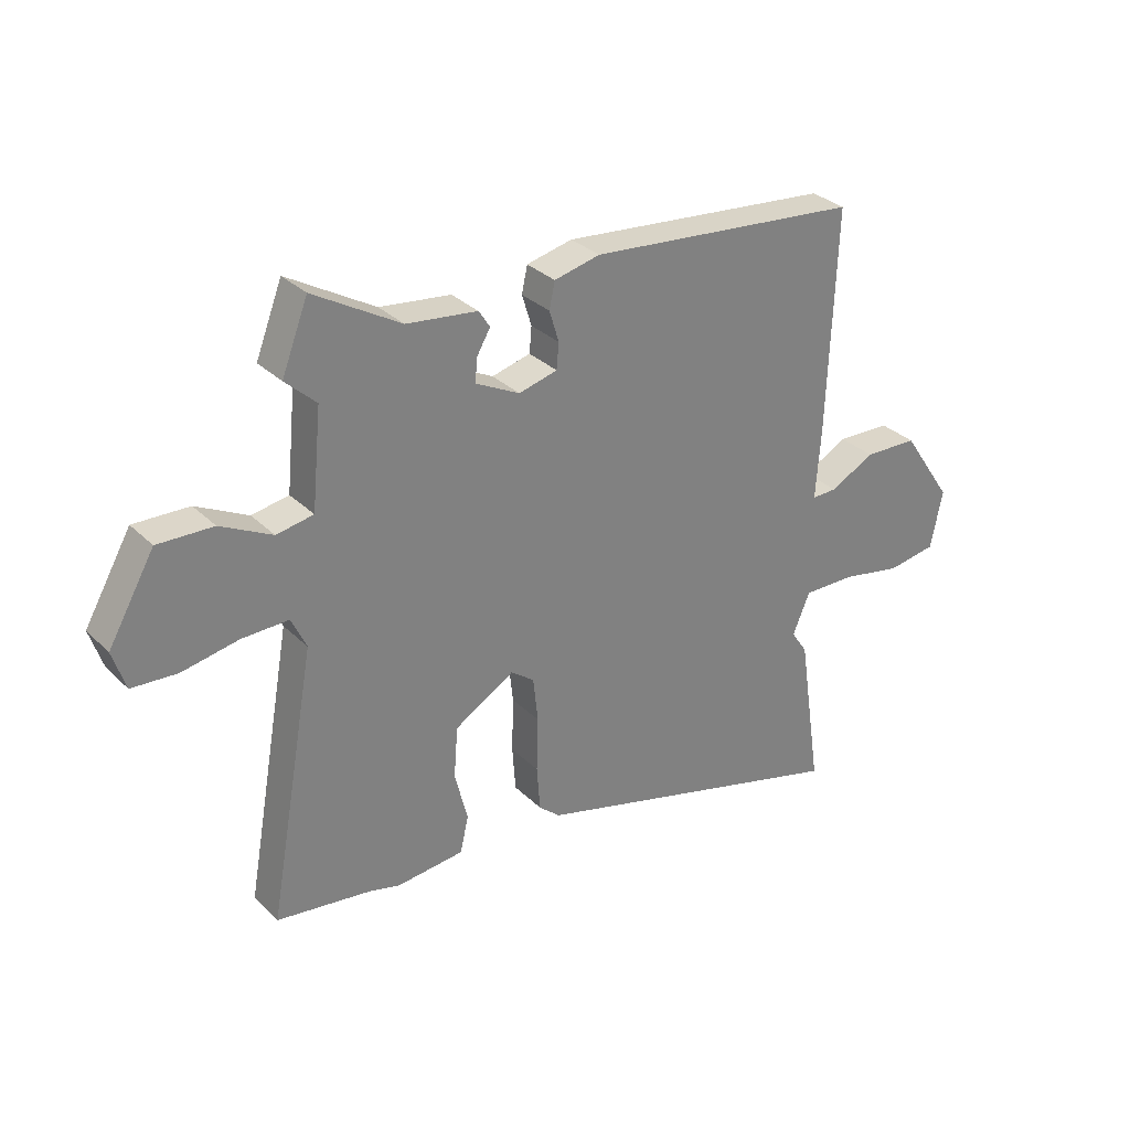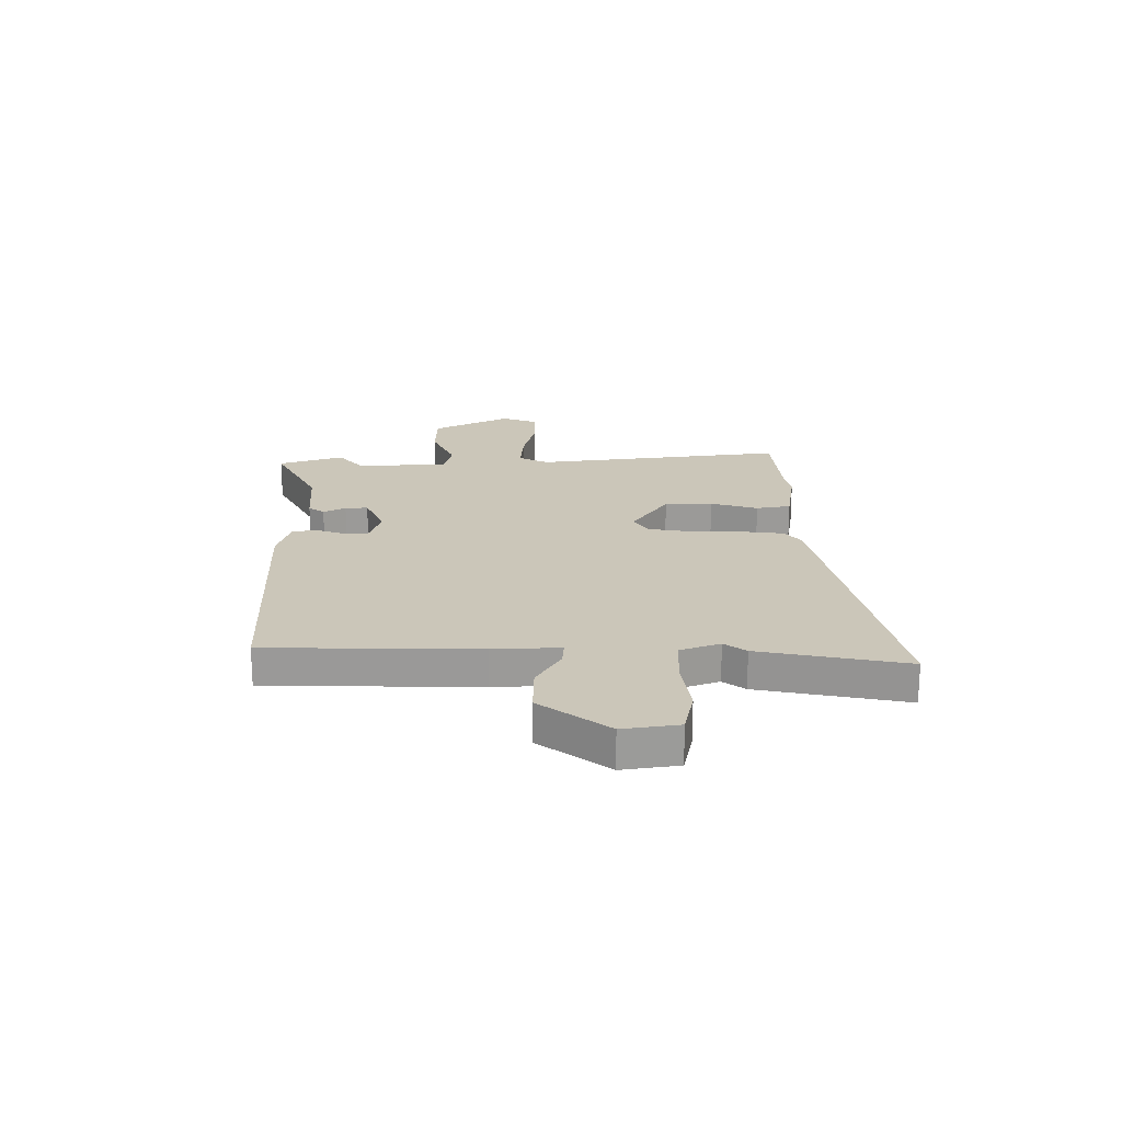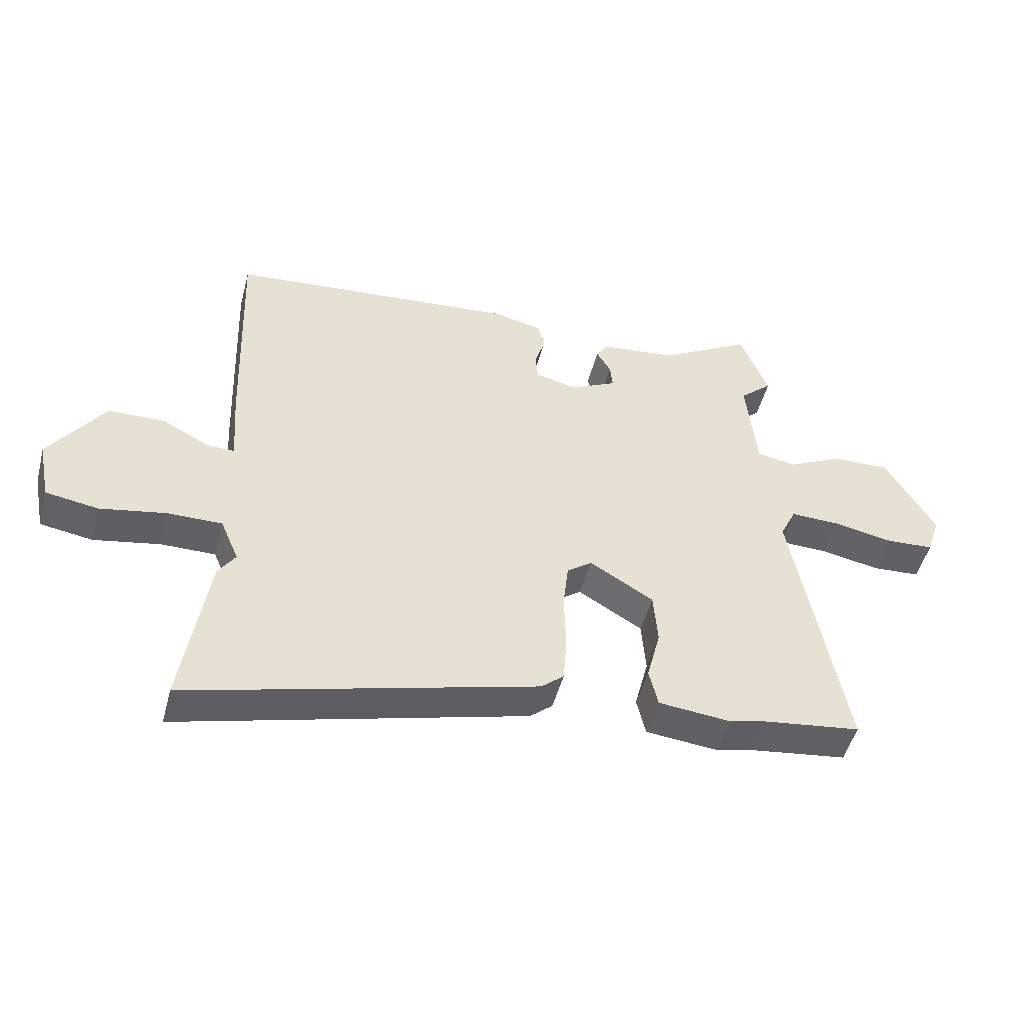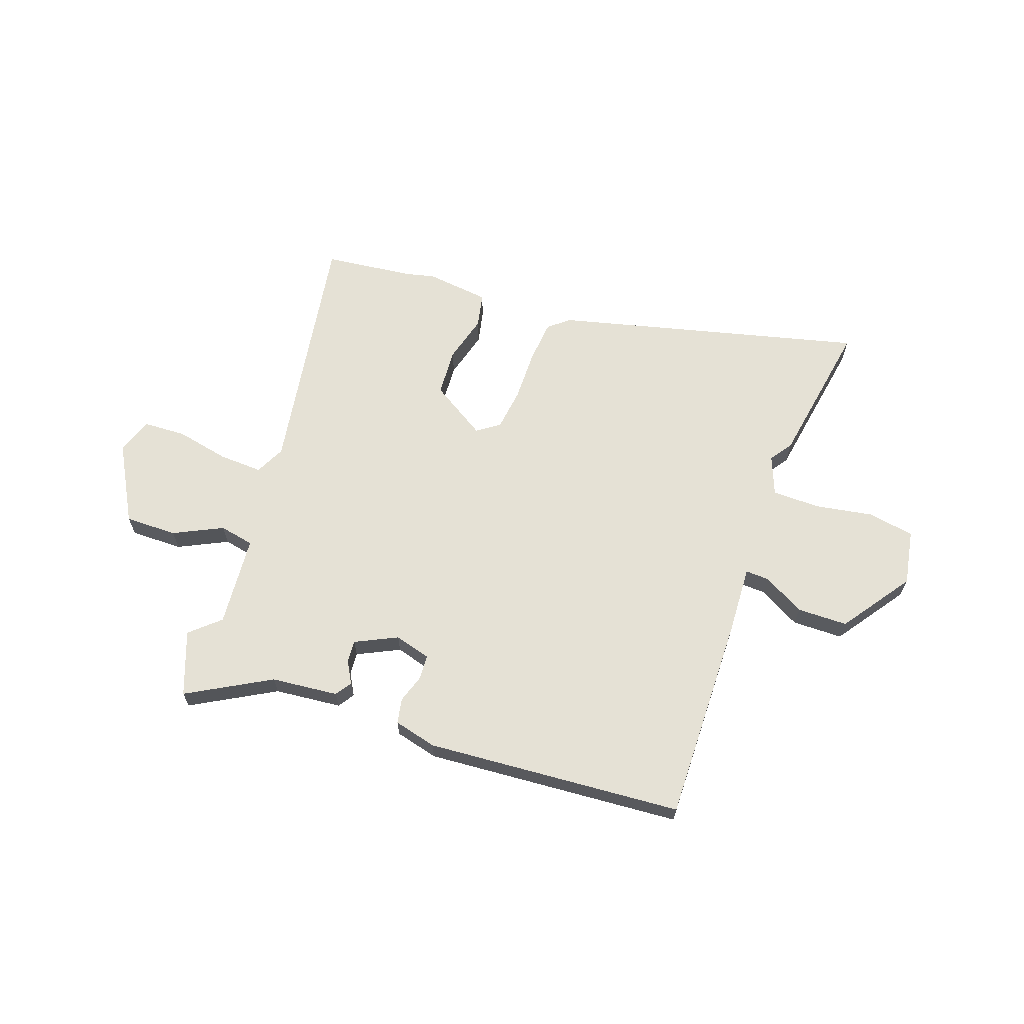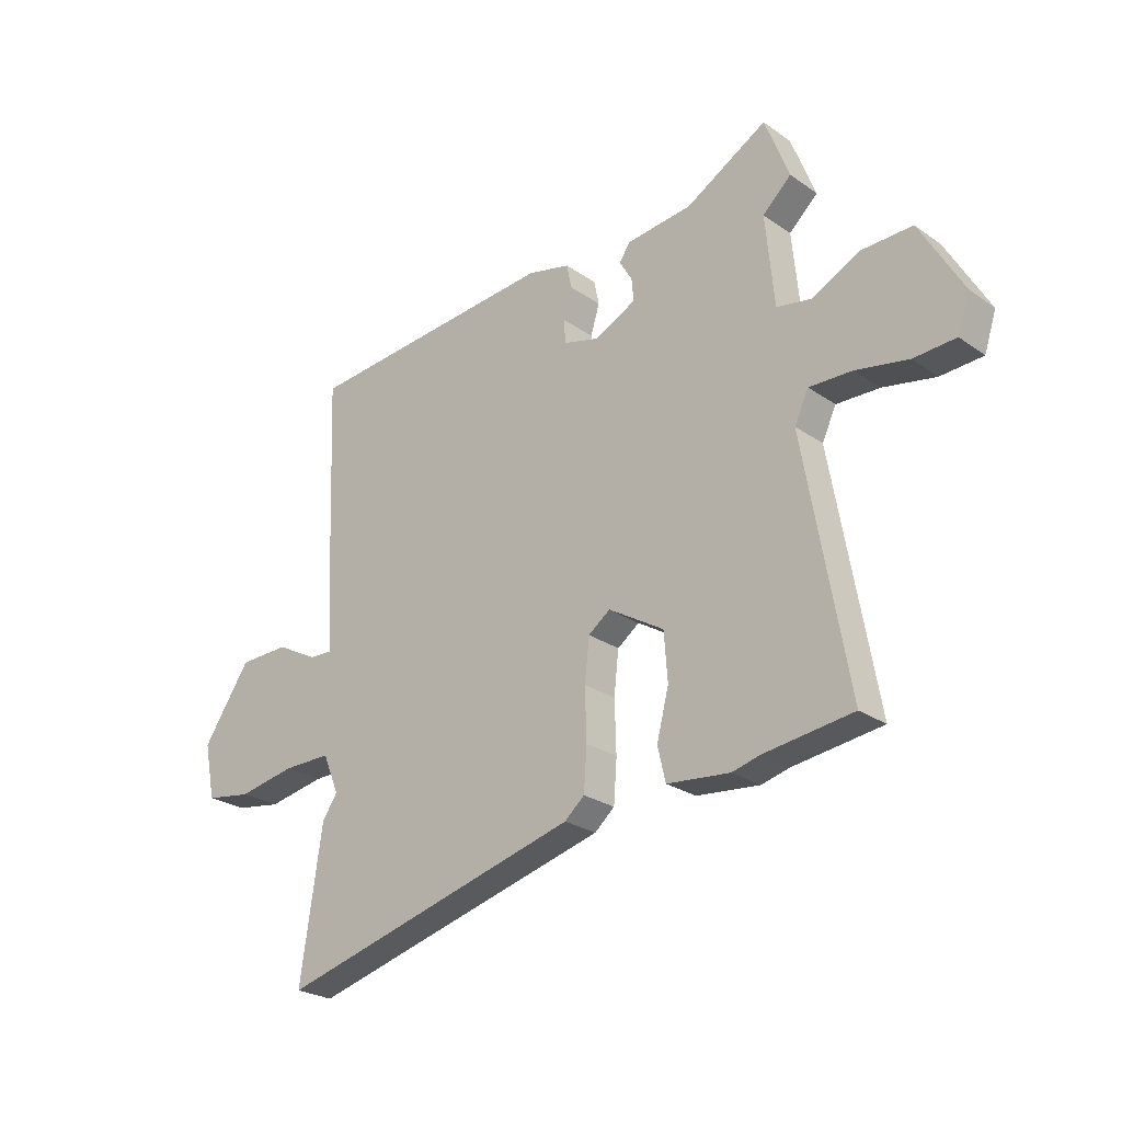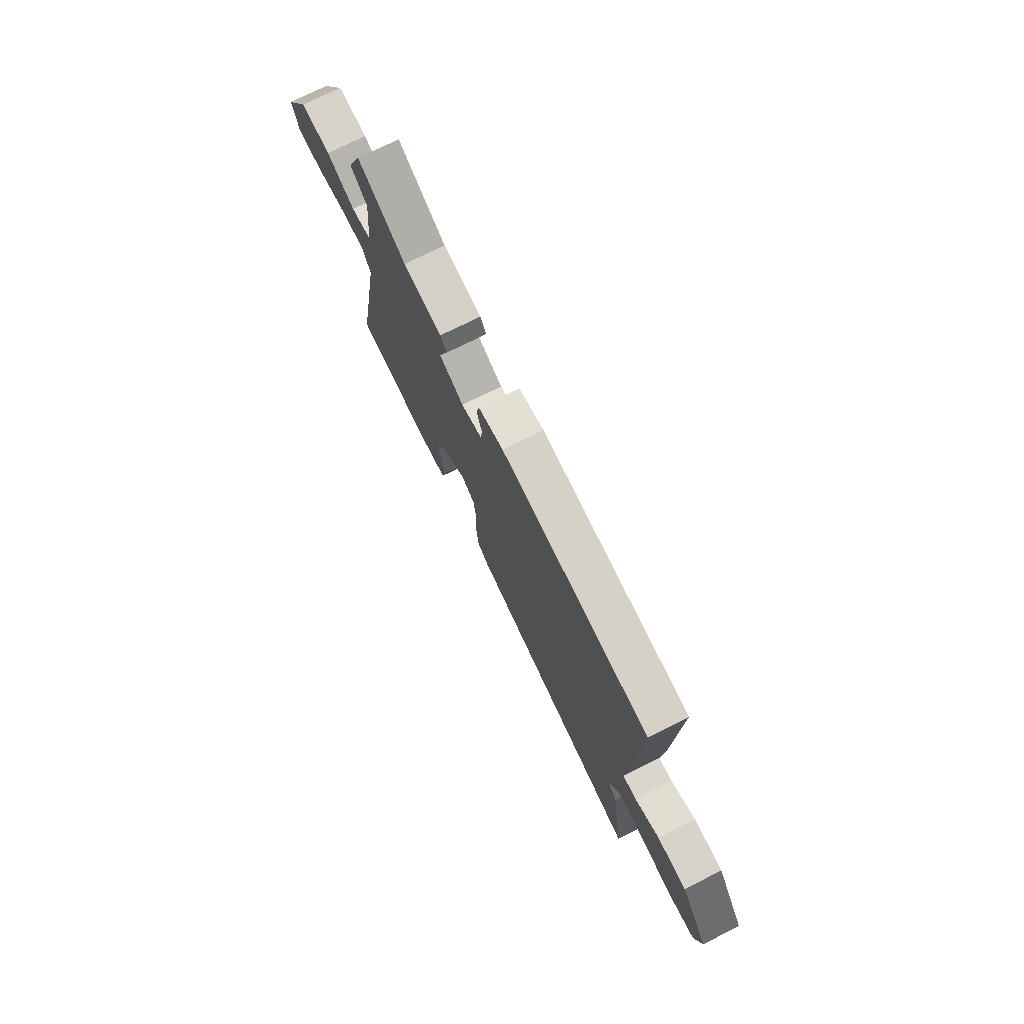
<metadata>
{"format":"obj","ext":"obj","renderer":"f3d","projection":"perspective","resolution":1024,"background":"white","views":[{"elev":31.0,"azim":-36.4,"up":"+Z"},{"elev":20.8,"azim":92.6,"up":"+Y"},{"elev":-49.6,"azim":165.3,"up":"+Z"},{"elev":65.0,"azim":20.6,"up":"+Y"},{"elev":-25.0,"azim":-138.3,"up":"+Z"},{"elev":74.7,"azim":63.5,"up":"+Z"}]}
</metadata>
<code>
v -0.428 0.07 -0.51
v -0.599 0.07 -0.487
v -0.514 0.07 -0.011
v -0.541 0.07 0.046
v -0.624 0.07 0.044
v -0.725 0.07 0.025
v -0.806 0.07 0.03
v -0.829 0.07 0.1
v -0.746 0.07 0.244
v -0.647 0.07 0.241
v -0.555 0.07 0.194
v -0.489 0.07 0.206
v -0.472 0.07 0.38
v -0.527 0.07 0.431
v -0.48 0.07 0.552
v -0.324 0.07 0.461
v -0.197 0.07 0.446
v -0.177 0.07 0.415
v -0.201 0.07 0.374
v -0.205 0.07 0.331
v -0.126 0.07 0.291
v -0.057 0.07 0.309
v -0.053 0.07 0.355
v -0.07 0.07 0.411
v -0.06 0.07 0.458
v 0.022 0.07 0.477
v 0.51 0.07 0.432
v 0.495 0.07 0.033
v 0.486 0.07 -0.093
v 0.531 0.07 -0.092
v 0.611 0.07 -0.05
v 0.707 0.07 -0.053
v 0.798 0.07 -0.187
v 0.777 0.07 -0.292
v 0.689 0.07 -0.306
v 0.579 0.07 -0.285
v 0.487 0.07 -0.284
v 0.456 0.07 -0.358
v 0.485 0.07 -0.401
v 0.527 0.07 -0.682
v -0.055 0.07 -0.525
v -0.093 0.07 -0.492
v -0.099 0.07 -0.411
v -0.096 0.07 -0.313
v -0.105 0.07 -0.232
v -0.147 0.07 -0.201
v -0.254 0.07 -0.265
v -0.261 0.07 -0.356
v -0.238 0.07 -0.447
v -0.253 0.07 -0.512
v -0.374 0.07 -0.524
v -0.428 0 -0.51
v -0.599 0 -0.487
v -0.514 0 -0.011
v -0.541 0 0.046
v -0.624 0 0.044
v -0.725 0 0.025
v -0.806 0 0.03
v -0.829 0 0.1
v -0.746 0 0.244
v -0.647 0 0.241
v -0.555 0 0.194
v -0.489 0 0.206
v -0.472 0 0.38
v -0.527 0 0.431
v -0.48 0 0.552
v -0.324 0 0.461
v -0.197 0 0.446
v -0.177 0 0.415
v -0.201 0 0.374
v -0.205 0 0.331
v -0.126 0 0.291
v -0.057 0 0.309
v -0.053 0 0.355
v -0.07 0 0.411
v -0.06 0 0.458
v 0.022 0 0.477
v 0.51 0 0.432
v 0.495 0 0.033
v 0.486 0 -0.093
v 0.531 0 -0.092
v 0.611 0 -0.05
v 0.707 0 -0.053
v 0.798 0 -0.187
v 0.777 0 -0.292
v 0.689 0 -0.306
v 0.579 0 -0.285
v 0.487 0 -0.284
v 0.456 0 -0.358
v 0.485 0 -0.401
v 0.527 0 -0.682
v -0.055 0 -0.525
v -0.093 0 -0.492
v -0.099 0 -0.411
v -0.096 0 -0.313
v -0.105 0 -0.232
v -0.147 0 -0.201
v -0.254 0 -0.265
v -0.261 0 -0.356
v -0.238 0 -0.447
v -0.253 0 -0.512
v -0.374 0 -0.524
f 48 49 50 51
f 47 48 51 1
f 41 42 43 44
f 41 44 45
f 38 39 40 41
f 37 38 41 45
f 36 37 45 46
f 34 35 36
f 33 34 36 46
f 30 31 32 33
f 29 30 33 46
f 27 28 29 46
f 23 24 25 26
f 22 23 26 27
f 21 22 27 46
f 16 17 18 19
f 16 19 20
f 13 14 15 16
f 12 13 16 20
f 8 9 10 11
f 8 11 12
f 5 6 7 8
f 4 5 8 12
f 3 4 12 20
f 47 1 2 3
f 21 46 47
f 3 20 21 47
f 102 101 100 99
f 52 102 99 98
f 95 94 93 92
f 96 95 92
f 92 91 90 89
f 96 92 89 88
f 97 96 88 87
f 87 86 85
f 97 87 85 84
f 84 83 82 81
f 97 84 81 80
f 97 80 79 78
f 77 76 75 74
f 78 77 74 73
f 97 78 73 72
f 70 69 68 67
f 71 70 67
f 67 66 65 64
f 71 67 64 63
f 62 61 60 59
f 63 62 59
f 59 58 57 56
f 63 59 56 55
f 71 63 55 54
f 54 53 52 98
f 98 97 72
f 98 72 71 54
f 1 52 53 2
f 2 53 54 3
f 3 54 55 4
f 4 55 56 5
f 5 56 57 6
f 6 57 58 7
f 7 58 59 8
f 8 59 60 9
f 9 60 61 10
f 10 61 62 11
f 11 62 63 12
f 12 63 64 13
f 13 64 65 14
f 14 65 66 15
f 15 66 67 16
f 16 67 68 17
f 17 68 69 18
f 18 69 70 19
f 19 70 71 20
f 20 71 72 21
f 21 72 73 22
f 22 73 74 23
f 23 74 75 24
f 24 75 76 25
f 25 76 77 26
f 26 77 78 27
f 27 78 79 28
f 28 79 80 29
f 29 80 81 30
f 30 81 82 31
f 31 82 83 32
f 32 83 84 33
f 33 84 85 34
f 34 85 86 35
f 35 86 87 36
f 36 87 88 37
f 37 88 89 38
f 38 89 90 39
f 39 90 91 40
f 40 91 92 41
f 41 92 93 42
f 42 93 94 43
f 43 94 95 44
f 44 95 96 45
f 45 96 97 46
f 46 97 98 47
f 47 98 99 48
f 48 99 100 49
f 49 100 101 50
f 50 101 102 51
f 51 102 52 1

</code>
